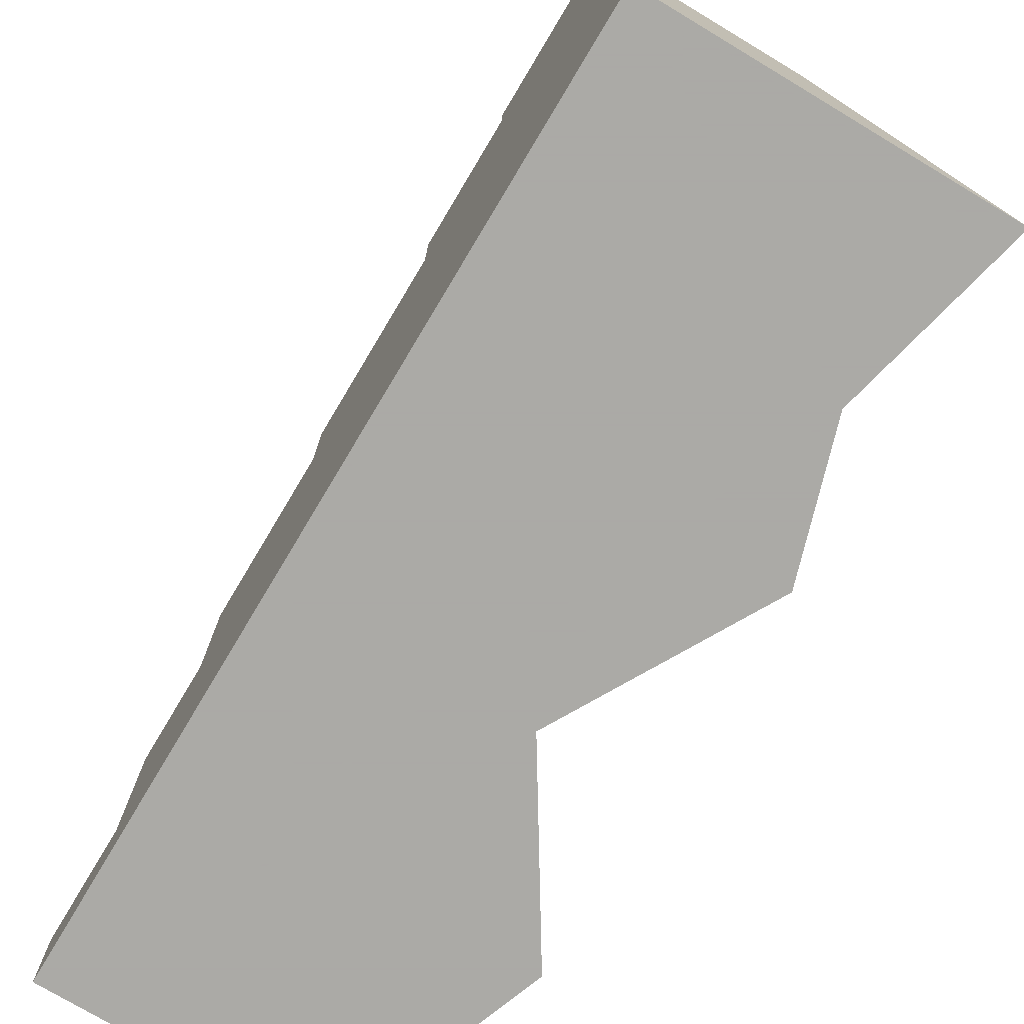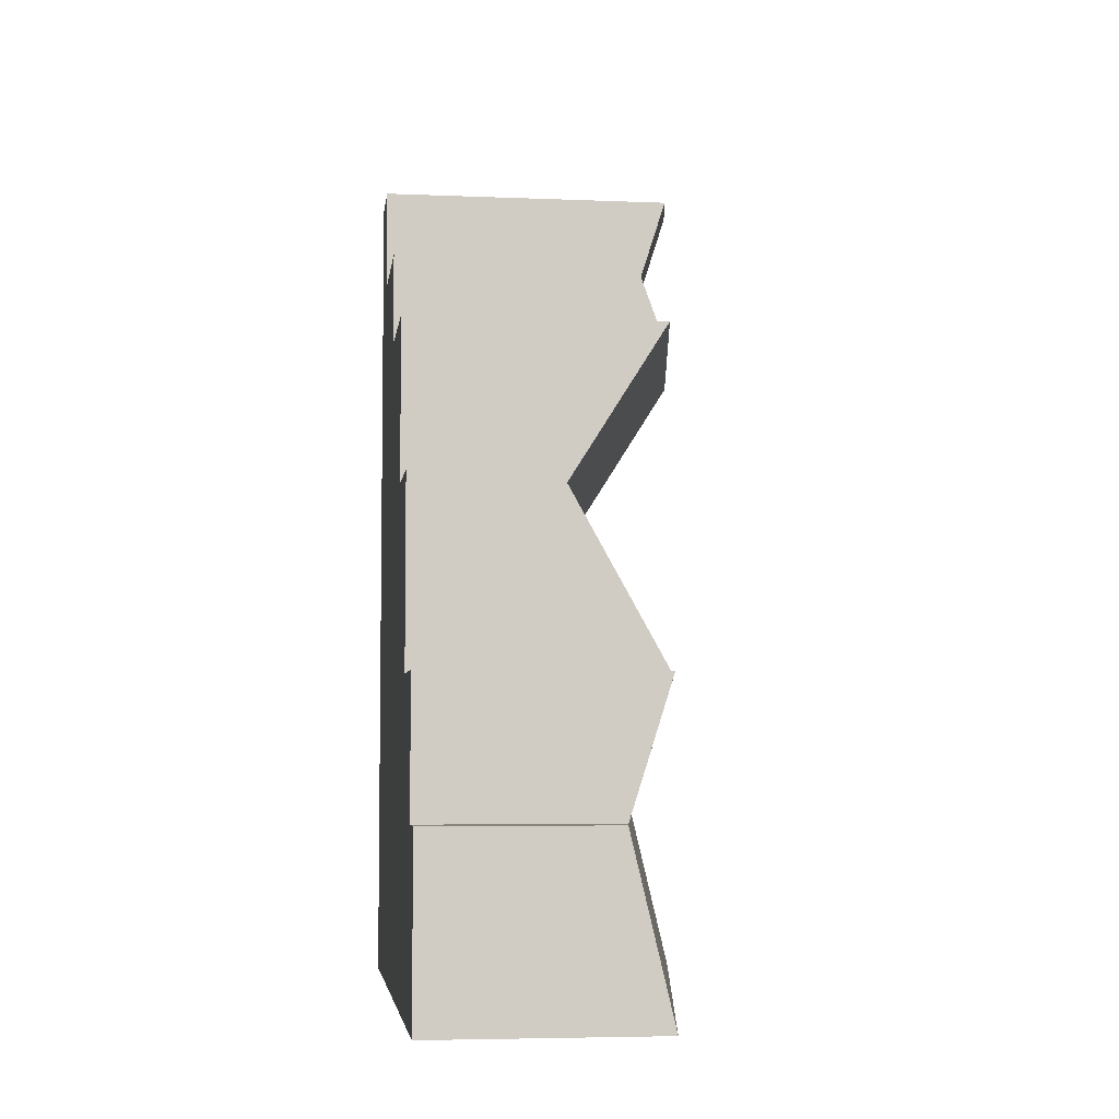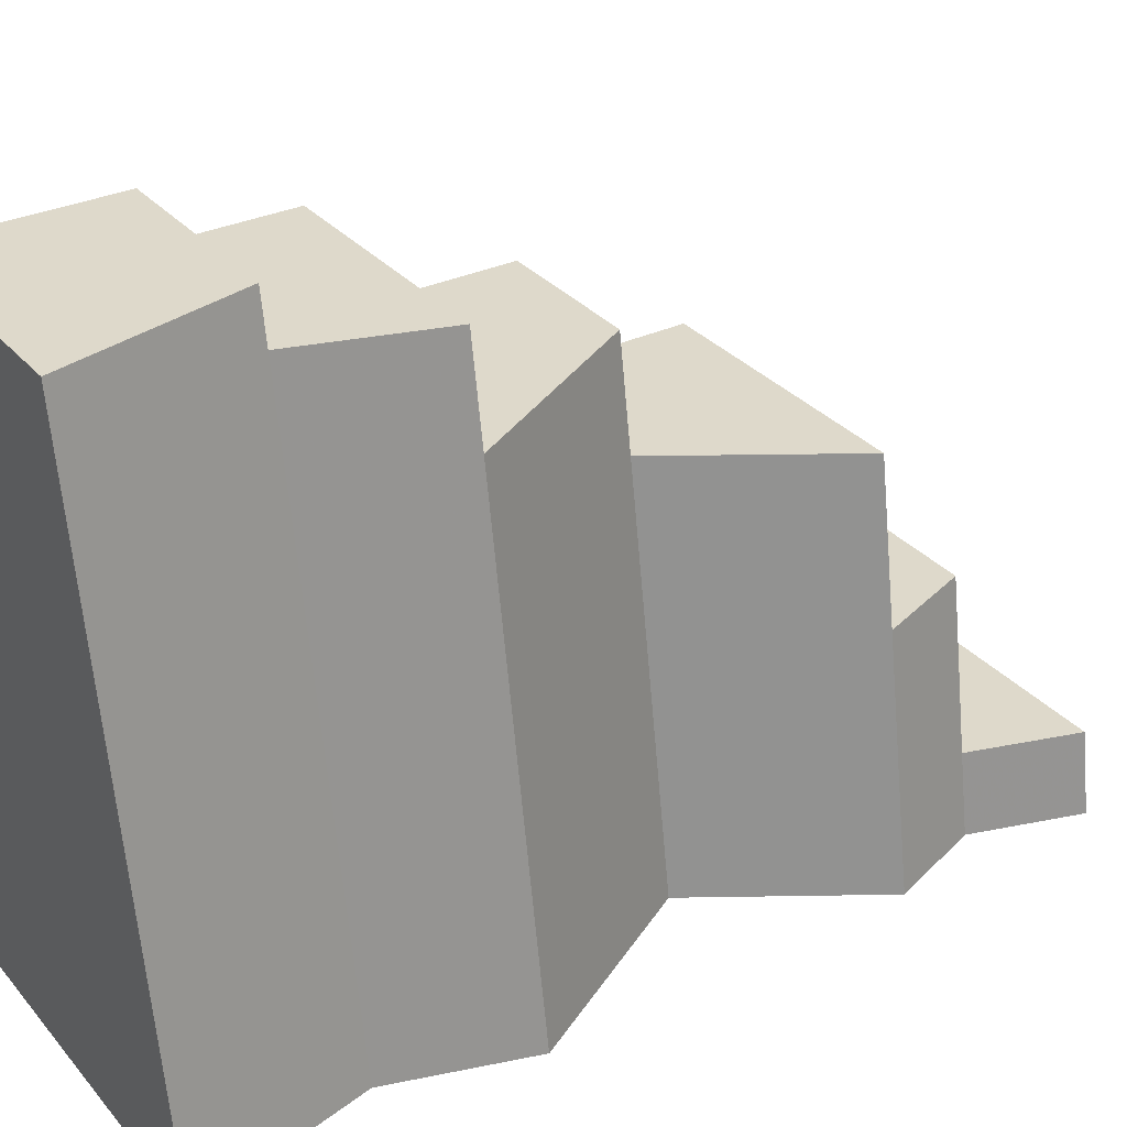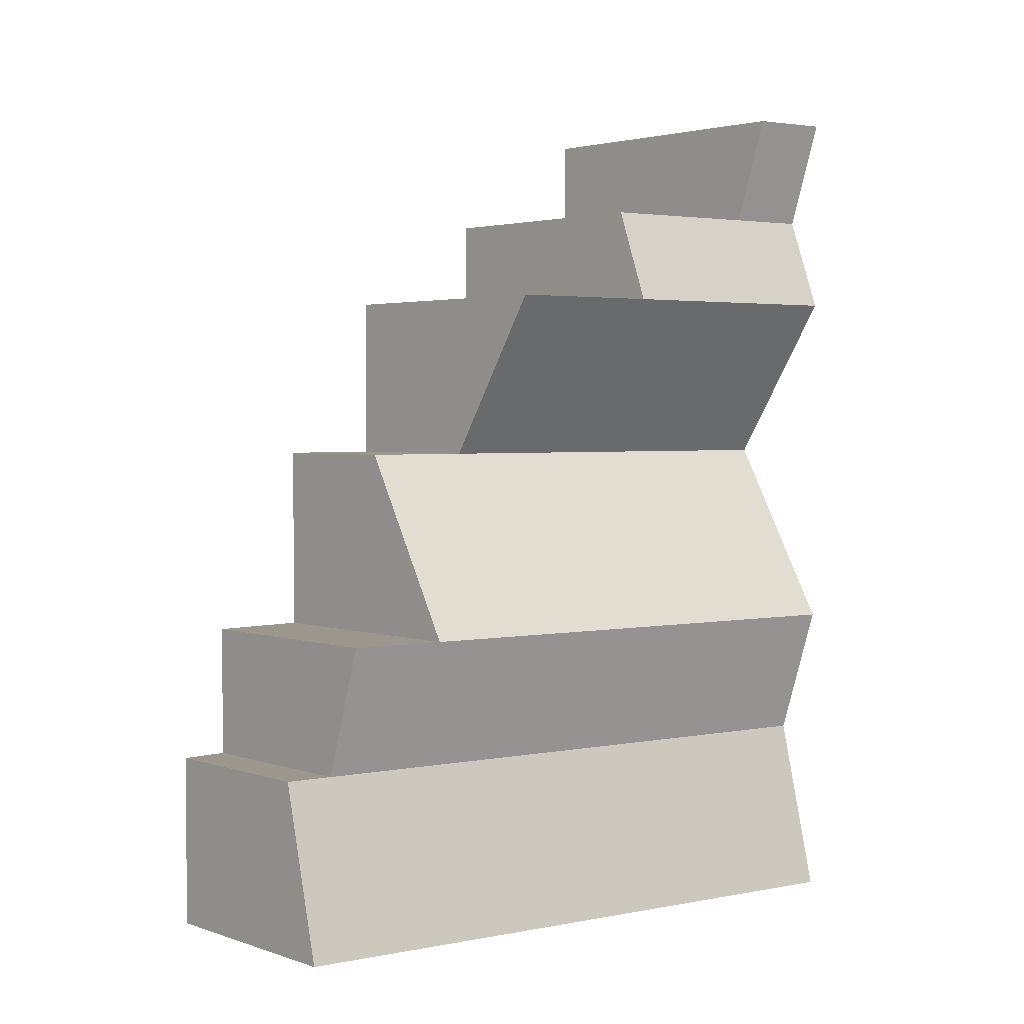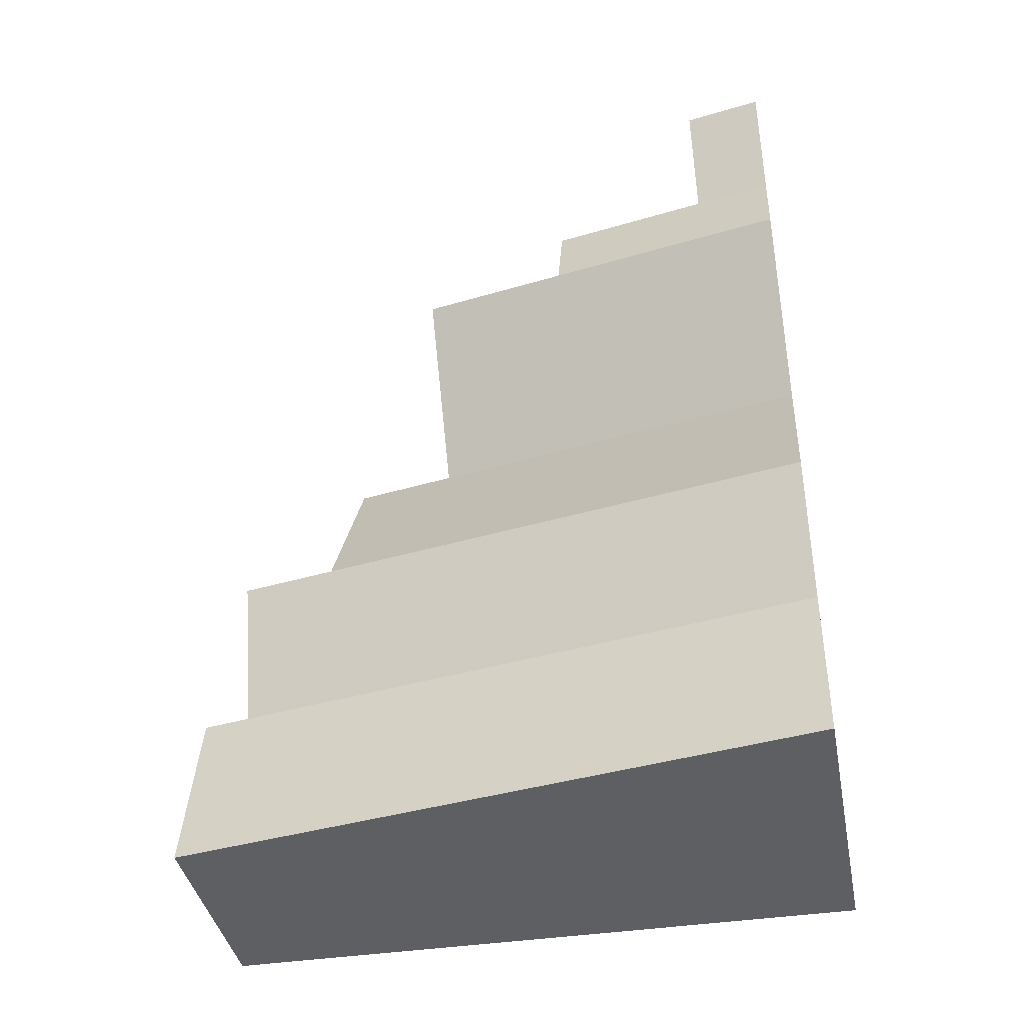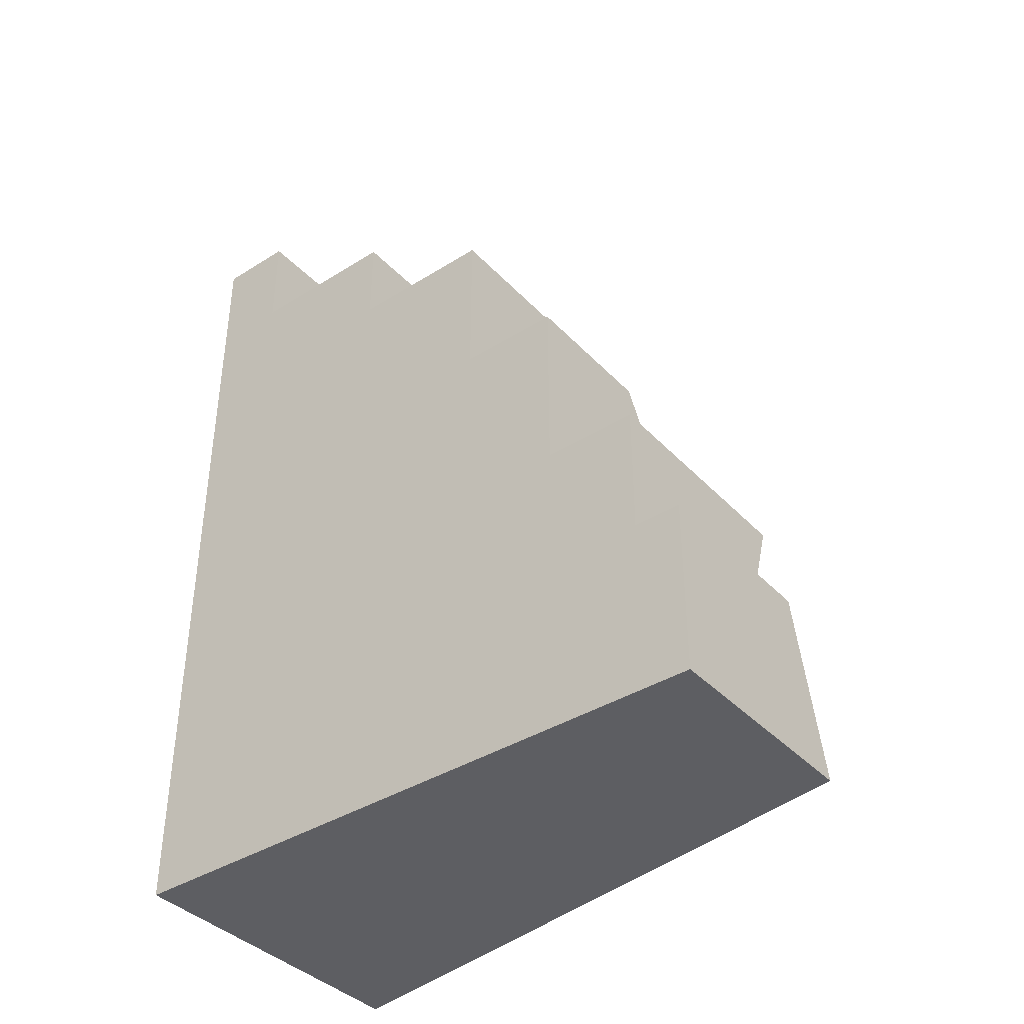
<metadata>
{"format":"obj","ext":"obj","renderer":"f3d","projection":"perspective","resolution":1024,"background":"white","views":[{"elev":-75.7,"azim":149.1,"up":"+Y"},{"elev":-5.3,"azim":172.7,"up":"+Z"},{"elev":31.8,"azim":-123.6,"up":"+Y"},{"elev":2.9,"azim":-132.4,"up":"+Z"},{"elev":-40.1,"azim":-79.2,"up":"+Z"},{"elev":-39.1,"azim":128.1,"up":"+Z"}]}
</metadata>
<code>
v 0.69 0 0
v 0.31 0 0
v 0.43 0.7333 0
v 0.69 0.7333 0
v 0.4309 0 0.575
v 0.31 0 0.3586
v 0.3587 0 0.2043
v 0.69 0 1
v 0.31 0 1
v 0.3497 0 0.876
v 0.31 0 0.7663
v 0.524 0.5692 0.575
v 0.4031 0.5692 0.3586
v 0.5047 0.4511 0.575
v 0.69 0.5692 0.3586
v 0.69 0.5692 0.575
v 0.69 0.6789 0.3586
v 0.4211 0.6789 0.3586
v 0.69 0.6789 0.2043
v 0.4698 0.6789 0.2043
v 0.69 0.7333 0.2043
v 0.4787 0.7333 0.2043
v 0.69 0.4511 0.575
v 0.69 0.4511 0.7663
v 0.69 0.2779 0.7663
v 0.69 0.2779 0.876
v 0.69 0.09033 0.876
v 0.69 0.09033 1
v 0.3838 0.4511 0.7663
v 0.3555 0.2779 0.7663
v 0.3644 0.09033 0.876
v 0.3951 0.2779 0.876
v 0.3248 0.09033 1
g Mesh1 Grey_Cliff_End_Green_Top Model
f 3 1 2
f 3 4 1
f 1 7 2
f 8 9 10
f 8 10 11
f 8 11 5
f 8 5 6
f 8 6 7
f 8 7 1
f 13 14 12
f 6 5 14
f 6 14 13
f 16 13 12
f 16 15 13
f 18 15 17
f 18 13 15
f 18 19 20
f 18 17 19
f 22 19 21
f 22 20 19
f 22 4 3
f 22 21 4
f 3 20 22
f 2 7 20
f 2 20 3
f 7 18 20
f 13 18 7
f 6 13 7
f 23 15 16
f 1 4 19
f 1 19 15
f 1 15 23
f 1 23 25
f 1 25 27
f 1 27 8
f 19 17 15
f 4 21 19
f 23 24 25
f 25 26 27
f 27 28 8
f 12 23 16
f 12 14 23
f 29 23 14
f 29 24 23
f 5 30 29
f 5 29 14
f 5 11 30
f 30 10 31
f 30 31 32
f 30 11 10
f 27 26 32
f 27 32 31
f 33 27 31
f 33 28 27
f 10 33 31
f 10 9 33
f 33 8 28
f 33 9 8
f 26 30 32
f 26 25 30
f 29 25 24
f 29 30 25

</code>
